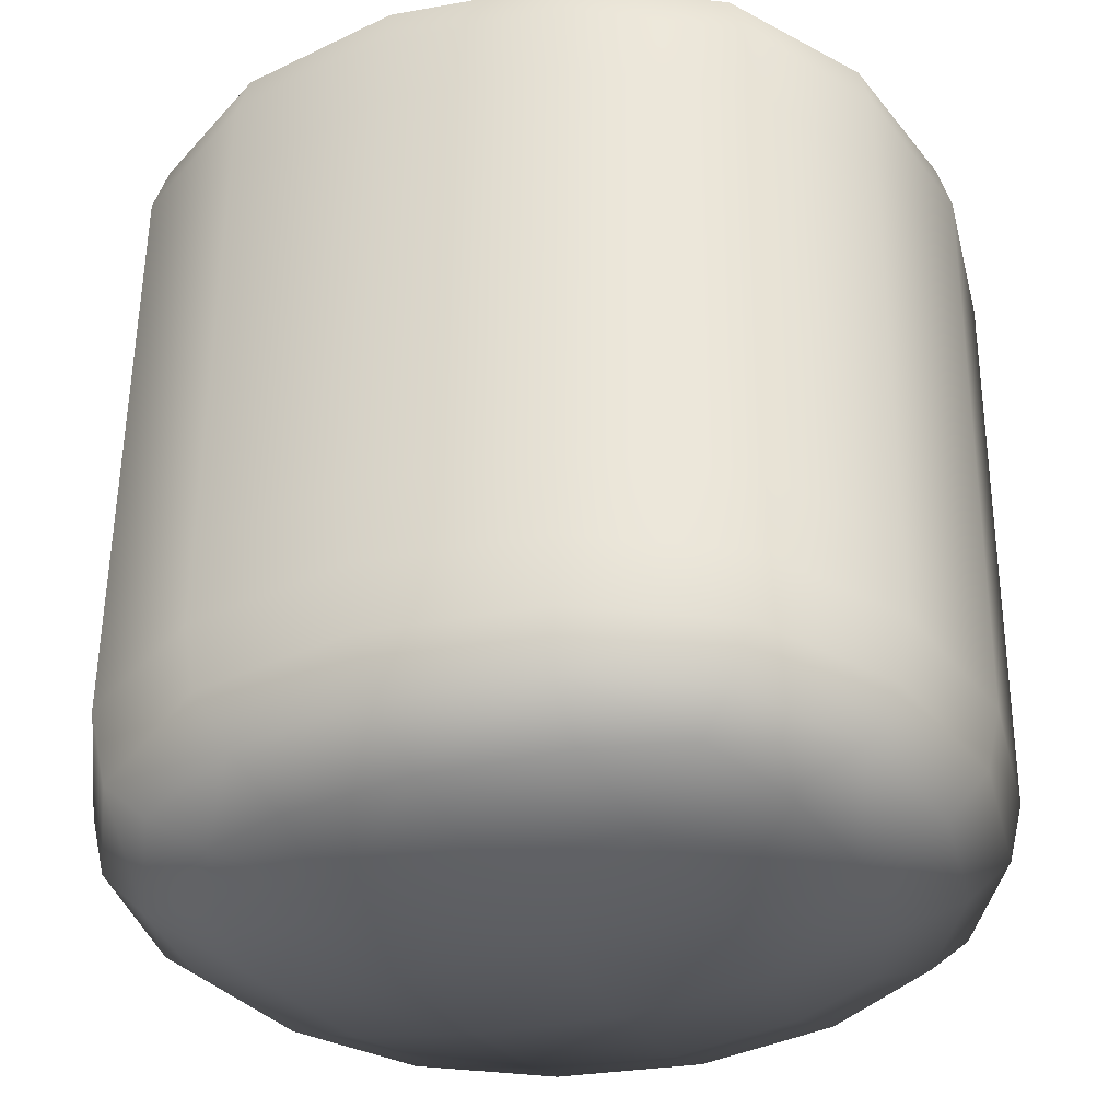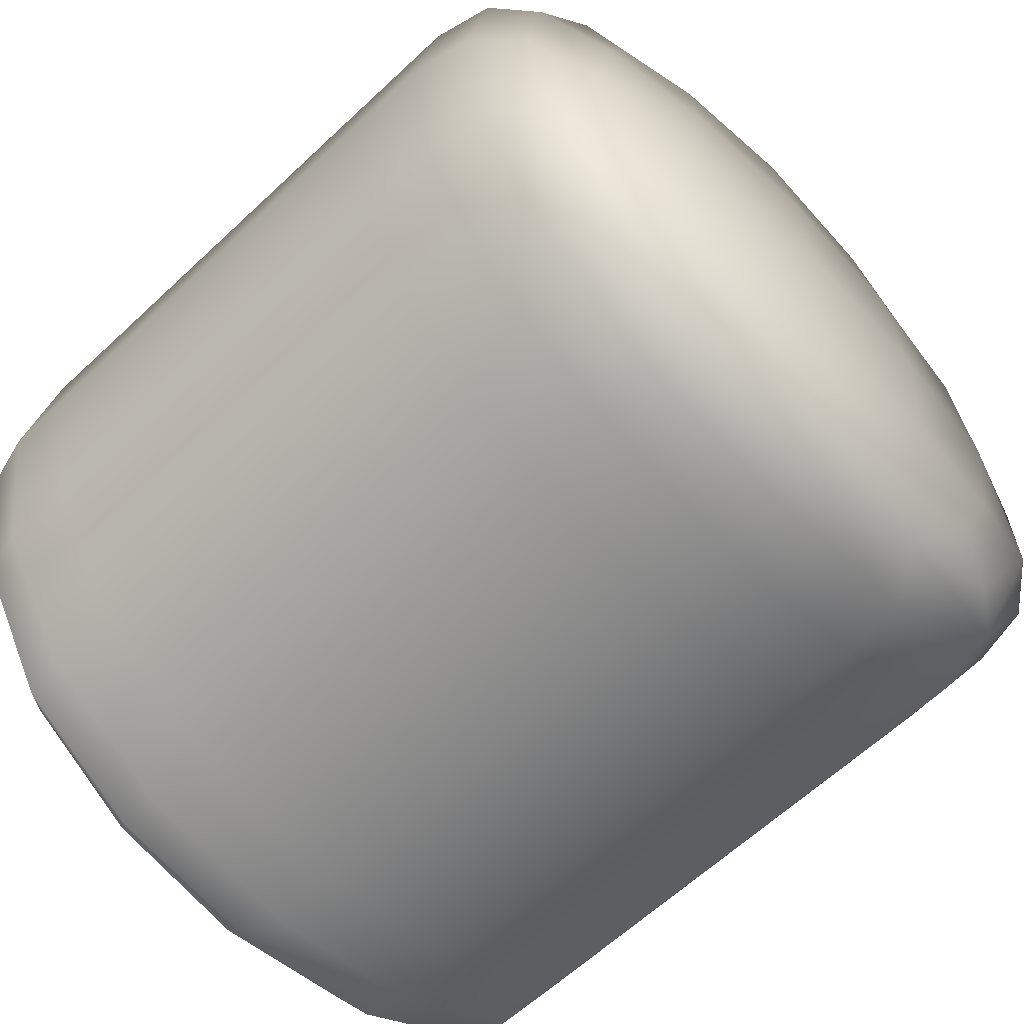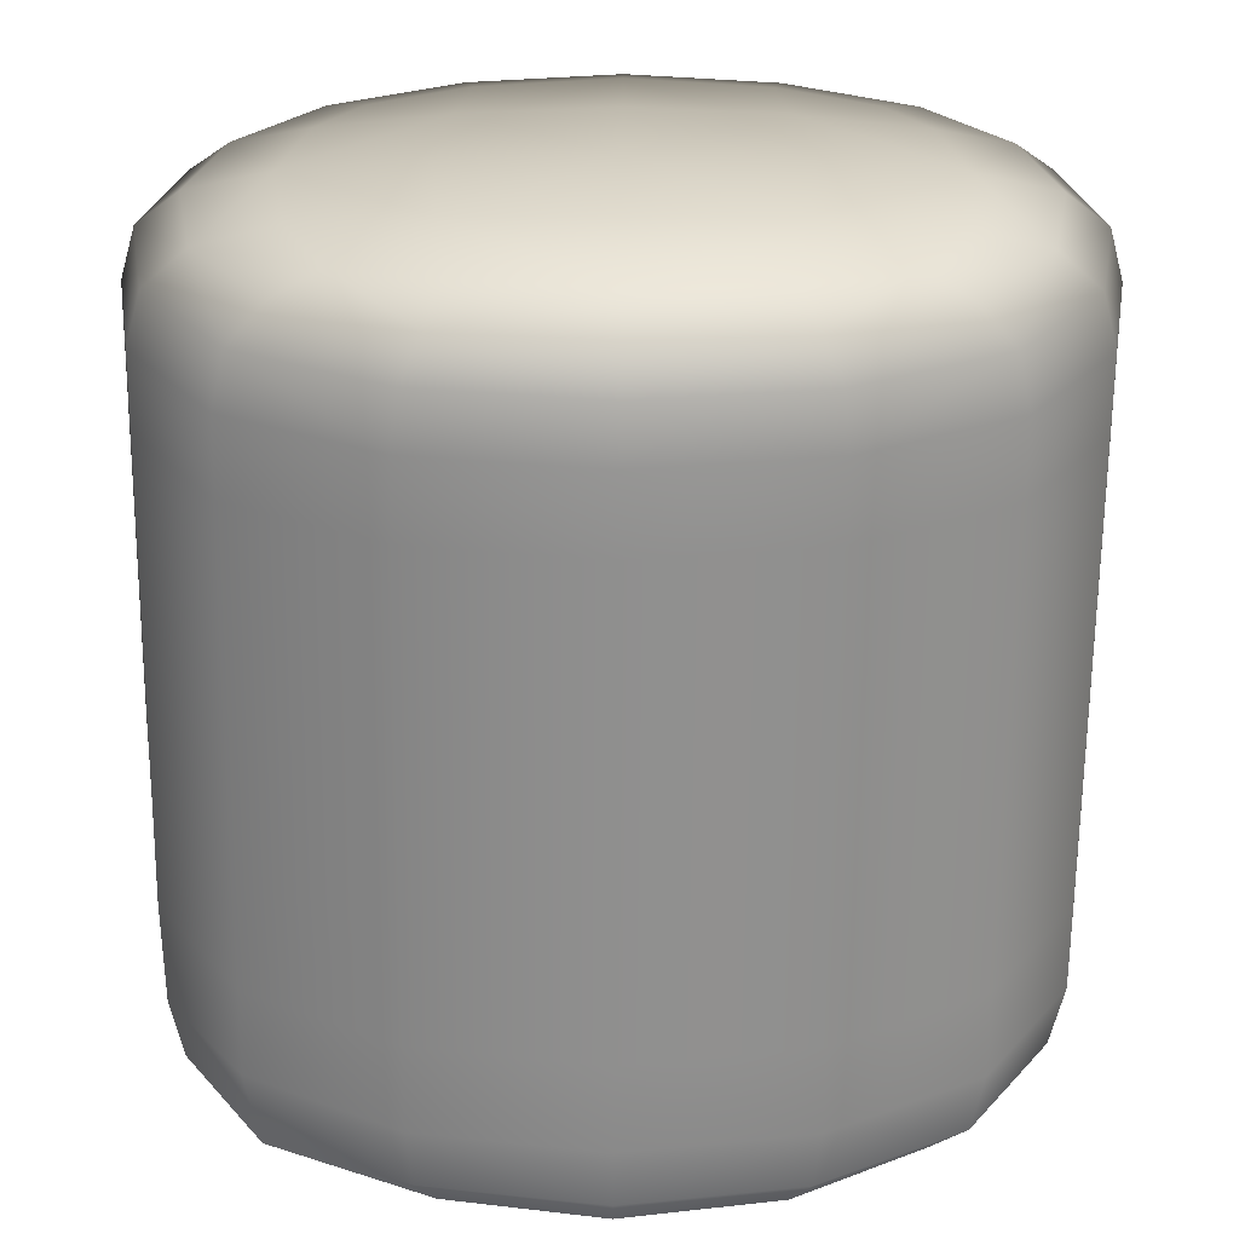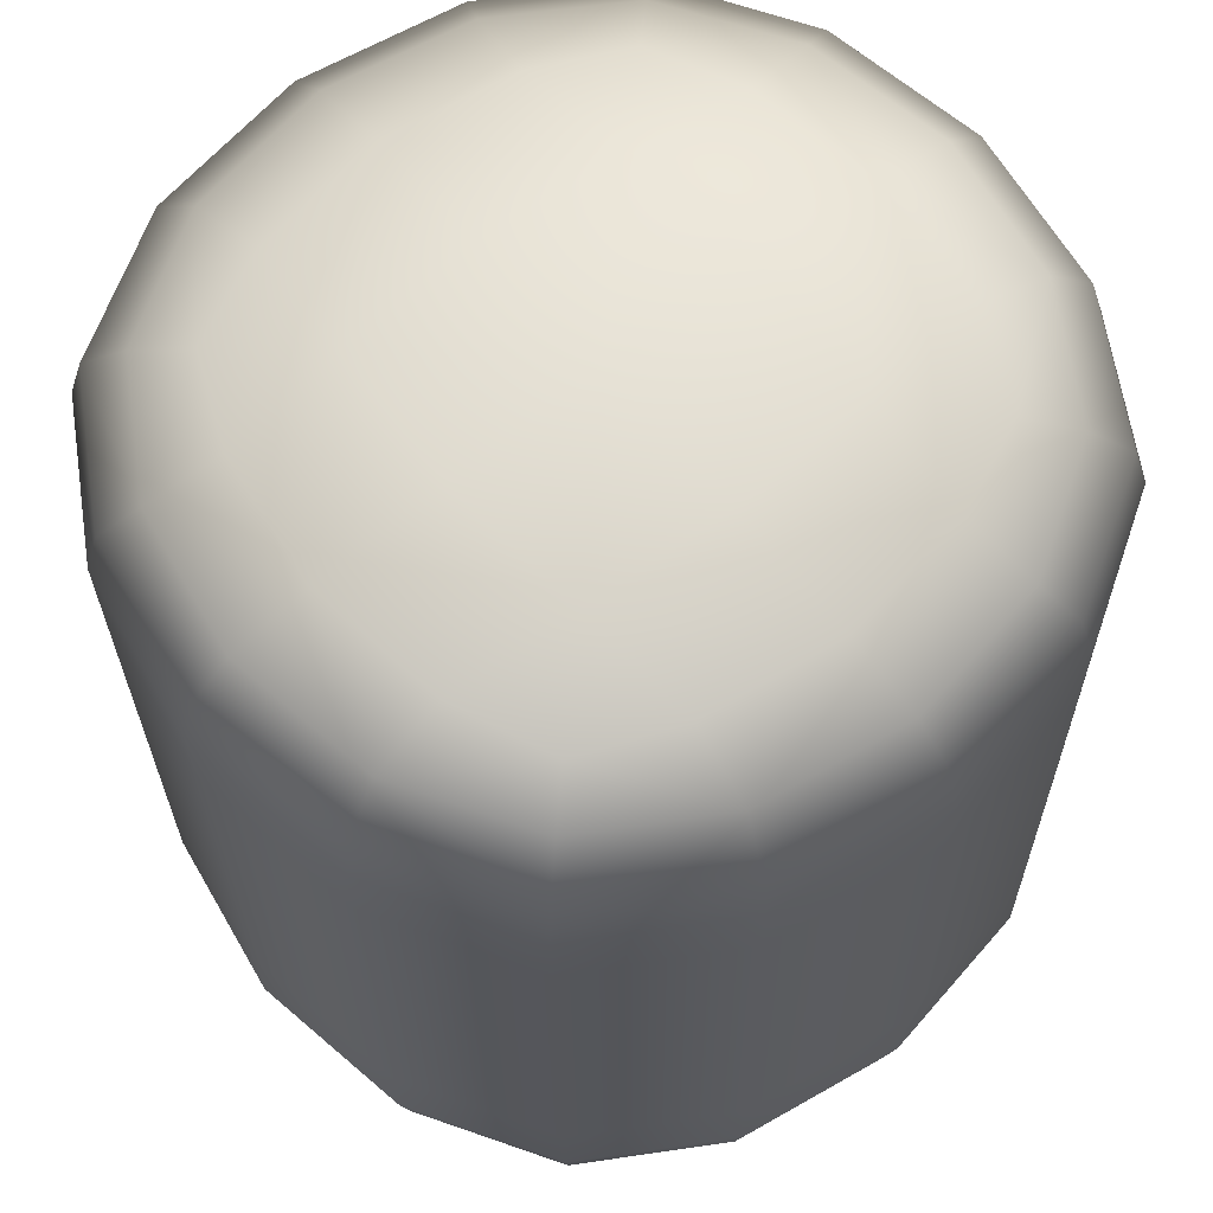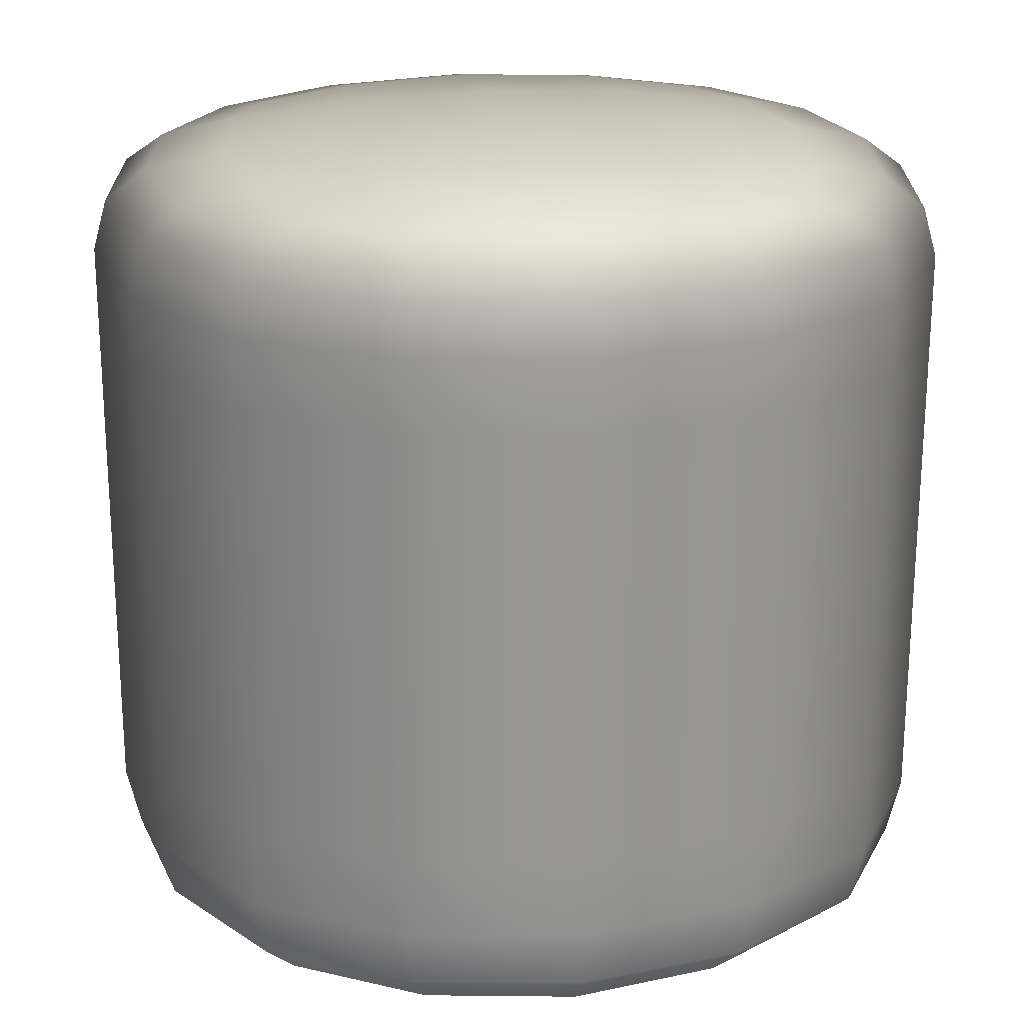
<metadata>
{"format":"obj","ext":"obj","renderer":"f3d","projection":"perspective","resolution":1024,"background":"white","views":[{"elev":-35.0,"azim":-156.7,"up":"+Y"},{"elev":-61.4,"azim":-45.6,"up":"+Z"},{"elev":24.7,"azim":-179.8,"up":"+Y"},{"elev":63.7,"azim":-39.5,"up":"+Y"},{"elev":21.9,"azim":-99.9,"up":"+Y"}]}
</metadata>
<code>
o Mesh.006_Cube-mesh.006
v -0.4622 -0.1042 0.2005
v -0.4648 0.1677 0.2005
v -0.465 0.1677 -0.1995
v -0.4625 -0.1042 -0.1995
v 0.4644 0.1692 0.1995
v 0.4669 -0.1027 0.1995
v 0.4667 -0.1027 -0.2005
v 0.4641 0.1692 -0.2005
v -0.1992 0.1681 0.4669
v -0.1966 -0.1038 0.4669
v 0.2016 -0.1032 0.4664
v 0.1991 0.1687 0.4664
v -0.1997 0.1681 -0.4664
v 0.1985 0.1687 -0.4669
v 0.2011 -0.1032 -0.4669
v -0.1972 -0.1038 -0.4664
v 0.1699 0.4614 -0.4076
v 0.1966 0.3704 -0.4669
v -0.2016 0.3698 -0.4664
v -0.1766 0.4608 -0.4072
v -0.1761 0.4608 0.4076
v -0.2011 0.3698 0.4669
v 0.1971 0.3704 0.4664
v 0.1704 0.4614 0.4072
v 0.4026 0.4618 0.1736
v 0.4625 0.3708 0.1995
v 0.4622 0.3708 -0.2005
v 0.4024 0.4618 -0.1745
v -0.4088 0.4604 -0.1736
v -0.4669 0.3693 -0.1995
v -0.4667 0.3693 0.2005
v -0.4086 0.4604 0.1745
v -0.1766 0.4916 0.1743
v 0.17 0.4922 0.1739
v 0.1698 0.4922 -0.1743
v -0.1768 0.4916 -0.1739
v -0.1681 -0.4409 -0.4072
v -0.1951 -0.324 -0.4664
v 0.2031 -0.3233 -0.4669
v 0.1785 -0.4404 -0.4076
v 0.179 -0.4404 0.4072
v 0.2037 -0.3233 0.4664
v -0.1945 -0.324 0.4669
v -0.1676 -0.4409 0.4076
v 0.4069 -0.4584 -0.1745
v 0.4648 -0.3413 -0.2005
v 0.469 -0.3229 0.1995
v 0.4111 -0.44 0.1736
v -0.4001 -0.4413 0.1745
v -0.4601 -0.3244 0.2005
v -0.4604 -0.3244 -0.1995
v -0.4003 -0.4413 -0.1736
v -0.1675 -0.488 -0.1739
v 0.1791 -0.4874 -0.1743
v 0.1793 -0.4874 0.1739
v -0.1673 -0.488 0.1743
v -0.4635 0.03286 0.2005
v -0.4981 0.1676 0.000547
v -0.4638 0.03286 -0.1995
v -0.4955 -0.1043 0.000547
v 0.4656 0.03439 0.1995
v 0.5 -0.1027 -0.000548
v 0.4654 0.03439 -0.2005
v 0.4974 0.1692 -0.000534
v -0.1979 0.0333 0.4669
v 0.002537 -0.1035 0.5
v 0.2003 0.03395 0.4664
v -2.7e-05 0.1684 0.5
v -0.000633 0.1684 -0.5
v 0.1998 0.03395 -0.4669
v 0.00193 -0.1035 -0.5
v -0.1984 0.0333 -0.4664
v 0.1896 0.4272 -0.4521
v -0.002547 0.3701 -0.5
v -0.1957 0.4265 -0.4516
v -0.003377 0.4628 -0.437
v -0.1951 0.4265 0.4521
v -0.001931 0.3701 0.5
v 0.1901 0.4272 0.4516
v -0.002845 0.4628 0.437
v 0.4472 0.4276 0.193
v 0.4955 0.3709 -0.000534
v 0.4469 0.4276 -0.194
v 0.432 0.4635 -0.000463
v -0.4527 0.4261 -0.193
v -0.5 0.3693 0.000547
v -0.4525 0.4261 0.194
v -0.4382 0.4621 0.00049
v -0.003313 0.4958 0.187
v 0.1828 0.4961 -0.000192
v -0.003537 0.4958 -0.187
v -0.1896 0.4955 0.000206
v -0.1879 -0.3942 -0.4516
v 0.004015 -0.3237 -0.5
v 0.1974 -0.3935 -0.4521
v 0.005185 -0.4433 -0.437
v 0.1979 -0.3936 0.4516
v 0.004621 -0.3237 0.5
v -0.1874 -0.3942 0.4521
v 0.005717 -0.4433 0.437
v 0.4507 -0.4115 -0.194
v 0.4981 -0.3412 -0.000534
v 0.4549 -0.3931 0.193
v 0.4405 -0.4426 -0.000477
v -0.4447 -0.3946 0.194
v -0.4934 -0.3245 0.000547
v -0.445 -0.3946 -0.193
v -0.4296 -0.444 0.000476
v 0.005813 -0.4937 -0.187
v 0.1921 -0.4934 -0.000207
v 0.006036 -0.4937 0.187
v -0.1803 -0.494 0.000206
v -0.461 -0.2284 0.2005
v -0.4613 -0.2284 -0.1995
v -0.4659 0.2849 0.2005
v -0.4661 0.2849 -0.1995
v 0.4681 -0.2269 0.1995
v 0.4679 -0.2269 -0.2005
v 0.4633 0.2864 0.1995
v 0.463 0.2864 -0.2005
v -0.1954 -0.228 0.4669
v 0.2028 -0.2273 0.4664
v -0.3626 -0.1041 0.3671
v -0.3651 0.1678 0.3671
v -0.2003 0.2853 0.4669
v 0.1979 0.286 0.4664
v 0.3649 0.169 0.3663
v 0.3675 -0.1029 0.3663
v -0.363 -0.1041 -0.3663
v -0.3656 0.1678 -0.3663
v -0.196 -0.228 -0.4664
v 0.2022 -0.2273 -0.4669
v 0.3645 0.169 -0.3671
v 0.367 -0.1029 -0.3671
v -0.2008 0.2853 -0.4664
v 0.1974 0.286 -0.4669
v 0.3626 0.3707 -0.3671
v 0.3147 0.4599 -0.3198
v 0.1569 0.4806 -0.3196
v -0.1639 0.48 -0.3193
v -0.3675 0.3695 -0.3663
v -0.3213 0.4589 -0.3191
v -0.367 0.3695 0.3671
v -0.3209 0.4589 0.3198
v 0.1573 0.4806 0.3193
v -0.1635 0.48 0.3196
v 0.363 0.3707 0.3663
v 0.3151 0.4599 0.3191
v 0.3146 0.4808 -0.1614
v 0.3148 0.4808 0.1608
v -0.3214 0.4798 -0.1608
v -0.3212 0.4798 0.1615
v -0.3609 -0.3243 -0.3663
v -0.3128 -0.4386 -0.3191
v 0.1659 -0.4697 -0.3196
v -0.1549 -0.4702 -0.3193
v 0.3691 -0.3231 -0.3671
v 0.3232 -0.4375 -0.3198
v 0.3696 -0.3231 0.3663
v 0.3236 -0.4375 0.3191
v 0.1663 -0.4697 0.3193
v -0.1545 -0.4702 0.3196
v -0.3605 -0.3243 0.3671
v -0.3124 -0.4386 0.3198
v 0.3236 -0.4694 -0.1615
v 0.3238 -0.4694 0.1608
v -0.3124 -0.4705 -0.1608
v -0.3122 -0.4705 0.1615
v -0.4968 0.03281 0.000547
v 0.4987 0.03445 -0.000534
v 0.00125 0.03363 0.5
v 0.000633 0.03363 -0.5
v -0.003069 0.4273 -0.4842
v -0.002484 0.4273 0.4843
v 0.4793 0.4281 -0.000519
v -0.4849 0.4265 0.000533
v -0.003462 0.5 7e-06
v 0.004696 -0.3945 -0.4843
v 0.005281 -0.3945 0.4843
v 0.4831 -0.4121 -0.000519
v -0.4771 -0.3953 0.000519
v 0.005983 -0.5 -7e-06
v -0.4944 -0.2285 0.000547
v -0.4992 0.2848 0.000547
v 0.4972 -0.2452 -0.000534
v 0.4963 0.2865 -0.000534
v 0.003717 -0.2277 0.5
v -0.3639 0.03302 0.3671
v -0.001133 0.2857 0.5
v 0.3662 0.03423 0.3663
v -0.3643 0.03302 -0.3663
v 0.0031 -0.2277 -0.5
v 0.3657 0.03423 -0.3671
v -0.00175 0.2857 -0.5
v 0.3503 0.427 -0.3552
v -0.003515 0.4834 -0.343
v -0.3563 0.4258 -0.3545
v -0.3558 0.4258 0.3552
v -0.003101 0.4834 0.3431
v 0.3507 0.427 0.3545
v 0.3382 0.484 -0.000363
v -0.3448 0.4829 0.000377
v -0.3485 -0.3938 -0.3545
v 0.005536 -0.4747 -0.3431
v 0.354 -0.411 -0.3552
v 0.3585 -0.3926 0.3545
v 0.005951 -0.4747 0.343
v -0.3481 -0.3938 0.3552
v 0.3473 -0.4742 -0.000377
v -0.3358 -0.4753 0.000377
v -0.3614 -0.2283 0.3671
v -0.3662 0.285 0.3671
v 0.3638 0.2863 0.3663
v 0.3687 -0.2271 0.3663
v -0.3618 -0.2283 -0.3663
v -0.3667 0.285 -0.3663
v 0.3634 0.2863 -0.3671
v 0.3682 -0.2271 -0.3671
v 0.267 0.4744 -0.2719
v -0.2738 0.4735 -0.2713
v 0.2673 0.4744 0.2713
v -0.2734 0.4735 0.2719
v 0.2758 -0.4599 -0.2719
v -0.2649 -0.4608 -0.2713
v 0.2762 -0.4599 0.2713
v -0.2646 -0.4608 0.2719
f 1 57 169
f 1 169 60
f 1 60 183
f 1 183 113
f 1 113 211
f 1 211 123
f 1 123 188
f 1 188 57
f 2 58 169
f 2 169 57
f 2 57 188
f 2 188 124
f 2 124 212
f 2 212 115
f 2 115 184
f 2 184 58
f 3 59 169
f 3 169 58
f 3 58 184
f 3 184 116
f 3 116 216
f 3 216 130
f 3 130 191
f 3 191 59
f 4 60 169
f 4 169 59
f 4 59 191
f 4 191 129
f 4 129 215
f 4 215 114
f 4 114 183
f 4 183 60
f 5 61 170
f 5 170 64
f 5 64 186
f 5 186 119
f 5 119 213
f 5 213 127
f 5 127 190
f 5 190 61
f 6 62 170
f 6 170 61
f 6 61 190
f 6 190 128
f 6 128 214
f 6 214 117
f 6 117 185
f 6 185 62
f 7 63 170
f 7 170 62
f 7 62 185
f 7 185 118
f 7 118 218
f 7 218 134
f 7 134 193
f 7 193 63
f 8 64 170
f 8 170 63
f 8 63 193
f 8 193 133
f 8 133 217
f 8 217 120
f 8 120 186
f 8 186 64
f 9 65 171
f 9 171 68
f 9 68 189
f 9 189 125
f 9 125 212
f 9 212 124
f 9 124 188
f 9 188 65
f 10 66 171
f 10 171 65
f 10 65 188
f 10 188 123
f 10 123 211
f 10 211 121
f 10 121 187
f 10 187 66
f 11 67 171
f 11 171 66
f 11 66 187
f 11 187 122
f 11 122 214
f 11 214 128
f 11 128 190
f 11 190 67
f 12 68 171
f 12 171 67
f 12 67 190
f 12 190 127
f 12 127 213
f 12 213 126
f 12 126 189
f 12 189 68
f 13 69 172
f 13 172 72
f 13 72 191
f 13 191 130
f 13 130 216
f 13 216 135
f 13 135 194
f 13 194 69
f 14 70 172
f 14 172 69
f 14 69 194
f 14 194 136
f 14 136 217
f 14 217 133
f 14 133 193
f 14 193 70
f 15 71 172
f 15 172 70
f 15 70 193
f 15 193 134
f 15 134 218
f 15 218 132
f 15 132 192
f 15 192 71
f 16 72 172
f 16 172 71
f 16 71 192
f 16 192 131
f 16 131 215
f 16 215 129
f 16 129 191
f 16 191 72
f 17 73 173
f 17 173 76
f 17 76 196
f 17 196 139
f 17 139 219
f 17 219 138
f 17 138 195
f 17 195 73
f 18 74 173
f 18 173 73
f 18 73 195
f 18 195 137
f 18 137 217
f 18 217 136
f 18 136 194
f 18 194 74
f 19 75 173
f 19 173 74
f 19 74 194
f 19 194 135
f 19 135 216
f 19 216 141
f 19 141 197
f 19 197 75
f 20 76 173
f 20 173 75
f 20 75 197
f 20 197 142
f 20 142 220
f 20 220 140
f 20 140 196
f 20 196 76
f 21 77 174
f 21 174 80
f 21 80 199
f 21 199 146
f 21 146 222
f 21 222 144
f 21 144 198
f 21 198 77
f 22 78 174
f 22 174 77
f 22 77 198
f 22 198 143
f 22 143 212
f 22 212 125
f 22 125 189
f 22 189 78
f 23 79 174
f 23 174 78
f 23 78 189
f 23 189 126
f 23 126 213
f 23 213 147
f 23 147 200
f 23 200 79
f 24 80 174
f 24 174 79
f 24 79 200
f 24 200 148
f 24 148 221
f 24 221 145
f 24 145 199
f 24 199 80
f 25 81 175
f 25 175 84
f 25 84 201
f 25 201 150
f 25 150 221
f 25 221 148
f 25 148 200
f 25 200 81
f 26 82 175
f 26 175 81
f 26 81 200
f 26 200 147
f 26 147 213
f 26 213 119
f 26 119 186
f 26 186 82
f 27 83 175
f 27 175 82
f 27 82 186
f 27 186 120
f 27 120 217
f 27 217 137
f 27 137 195
f 27 195 83
f 28 84 175
f 28 175 83
f 28 83 195
f 28 195 138
f 28 138 219
f 28 219 149
f 28 149 201
f 28 201 84
f 29 85 176
f 29 176 88
f 29 88 202
f 29 202 151
f 29 151 220
f 29 220 142
f 29 142 197
f 29 197 85
f 30 86 176
f 30 176 85
f 30 85 197
f 30 197 141
f 30 141 216
f 30 216 116
f 30 116 184
f 30 184 86
f 31 87 176
f 31 176 86
f 31 86 184
f 31 184 115
f 31 115 212
f 31 212 143
f 31 143 198
f 31 198 87
f 32 88 176
f 32 176 87
f 32 87 198
f 32 198 144
f 32 144 222
f 32 222 152
f 32 152 202
f 32 202 88
f 33 89 177
f 33 177 92
f 33 92 202
f 33 202 152
f 33 152 222
f 33 222 146
f 33 146 199
f 33 199 89
f 34 90 177
f 34 177 89
f 34 89 199
f 34 199 145
f 34 145 221
f 34 221 150
f 34 150 201
f 34 201 90
f 35 91 177
f 35 177 90
f 35 90 201
f 35 201 149
f 35 149 219
f 35 219 139
f 35 139 196
f 35 196 91
f 36 92 177
f 36 177 91
f 36 91 196
f 36 196 140
f 36 140 220
f 36 220 151
f 36 151 202
f 36 202 92
f 37 93 178
f 37 178 96
f 37 96 204
f 37 204 156
f 37 156 224
f 37 224 154
f 37 154 203
f 37 203 93
f 38 94 178
f 38 178 93
f 38 93 203
f 38 203 153
f 38 153 215
f 38 215 131
f 38 131 192
f 38 192 94
f 39 95 178
f 39 178 94
f 39 94 192
f 39 192 132
f 39 132 218
f 39 218 157
f 39 157 205
f 39 205 95
f 40 96 178
f 40 178 95
f 40 95 205
f 40 205 158
f 40 158 223
f 40 223 155
f 40 155 204
f 40 204 96
f 41 97 179
f 41 179 100
f 41 100 207
f 41 207 161
f 41 161 225
f 41 225 160
f 41 160 206
f 41 206 97
f 42 98 179
f 42 179 97
f 42 97 206
f 42 206 159
f 42 159 214
f 42 214 122
f 42 122 187
f 42 187 98
f 43 99 179
f 43 179 98
f 43 98 187
f 43 187 121
f 43 121 211
f 43 211 163
f 43 163 208
f 43 208 99
f 44 100 179
f 44 179 99
f 44 99 208
f 44 208 164
f 44 164 226
f 44 226 162
f 44 162 207
f 44 207 100
f 45 101 180
f 45 180 104
f 45 104 209
f 45 209 165
f 45 165 223
f 45 223 158
f 45 158 205
f 45 205 101
f 46 102 180
f 46 180 101
f 46 101 205
f 46 205 157
f 46 157 218
f 46 218 118
f 46 118 185
f 46 185 102
f 47 103 180
f 47 180 102
f 47 102 185
f 47 185 117
f 47 117 214
f 47 214 159
f 47 159 206
f 47 206 103
f 48 104 180
f 48 180 103
f 48 103 206
f 48 206 160
f 48 160 225
f 48 225 166
f 48 166 209
f 48 209 104
f 49 105 181
f 49 181 108
f 49 108 210
f 49 210 168
f 49 168 226
f 49 226 164
f 49 164 208
f 49 208 105
f 50 106 181
f 50 181 105
f 50 105 208
f 50 208 163
f 50 163 211
f 50 211 113
f 50 113 183
f 50 183 106
f 51 107 181
f 51 181 106
f 51 106 183
f 51 183 114
f 51 114 215
f 51 215 153
f 51 153 203
f 51 203 107
f 52 108 181
f 52 181 107
f 52 107 203
f 52 203 154
f 52 154 224
f 52 224 167
f 52 167 210
f 52 210 108
f 53 109 182
f 53 182 112
f 53 112 210
f 53 210 167
f 53 167 224
f 53 224 156
f 53 156 204
f 53 204 109
f 54 110 182
f 54 182 109
f 54 109 204
f 54 204 155
f 54 155 223
f 54 223 165
f 54 165 209
f 54 209 110
f 55 111 182
f 55 182 110
f 55 110 209
f 55 209 166
f 55 166 225
f 55 225 161
f 55 161 207
f 55 207 111
f 56 112 182
f 56 182 111
f 56 111 207
f 56 207 162
f 56 162 226
f 56 226 168
f 56 168 210
f 56 210 112

</code>
